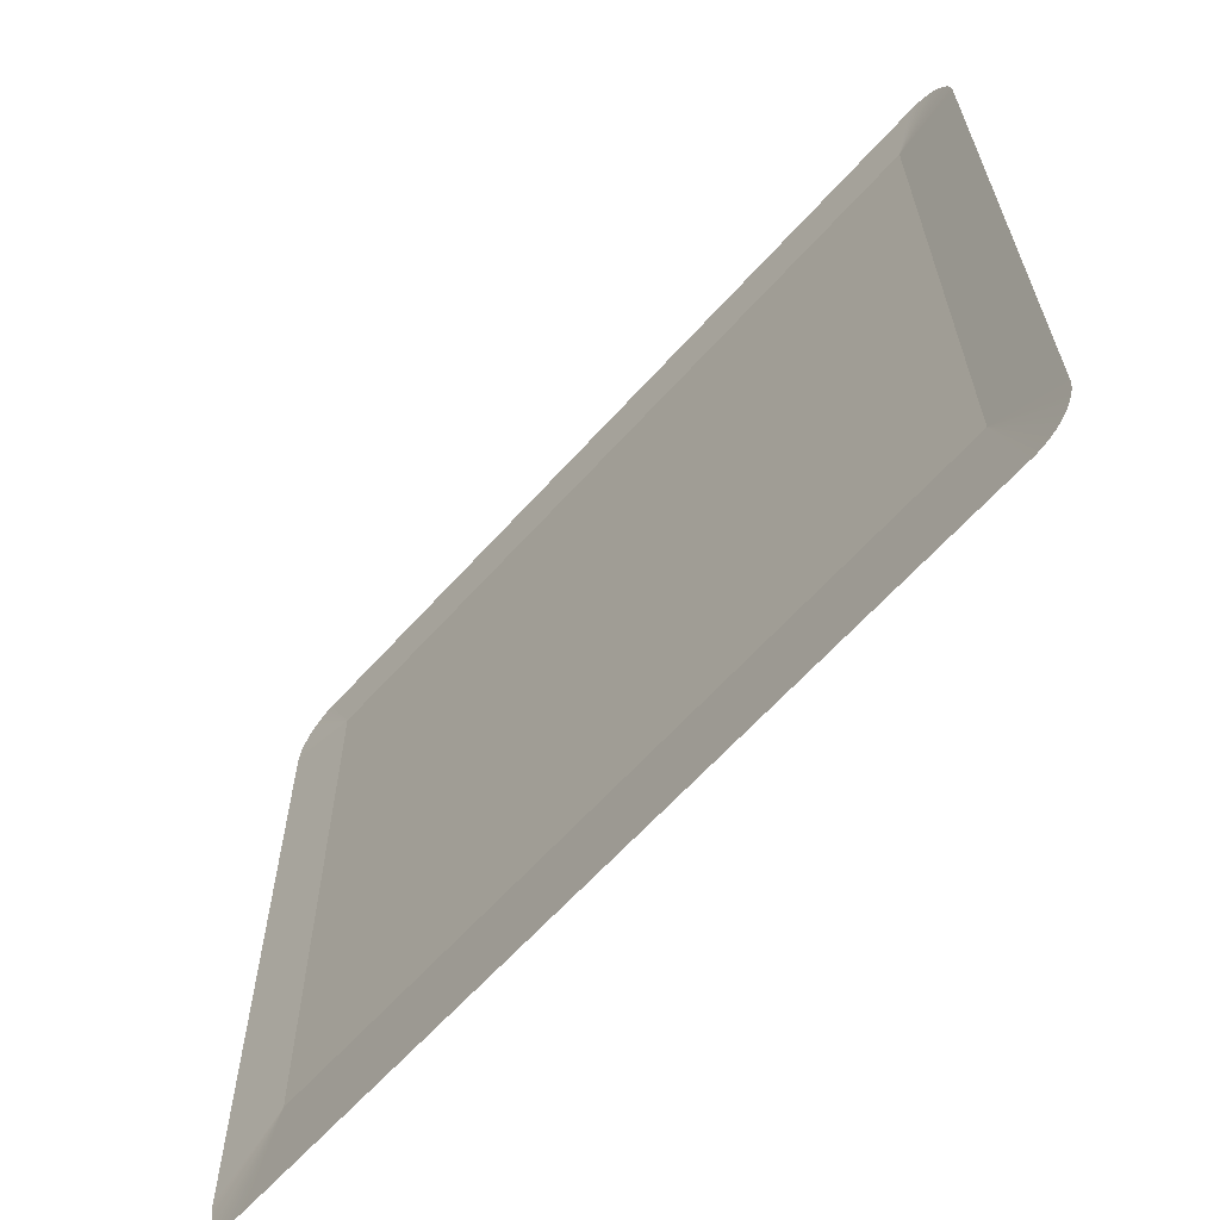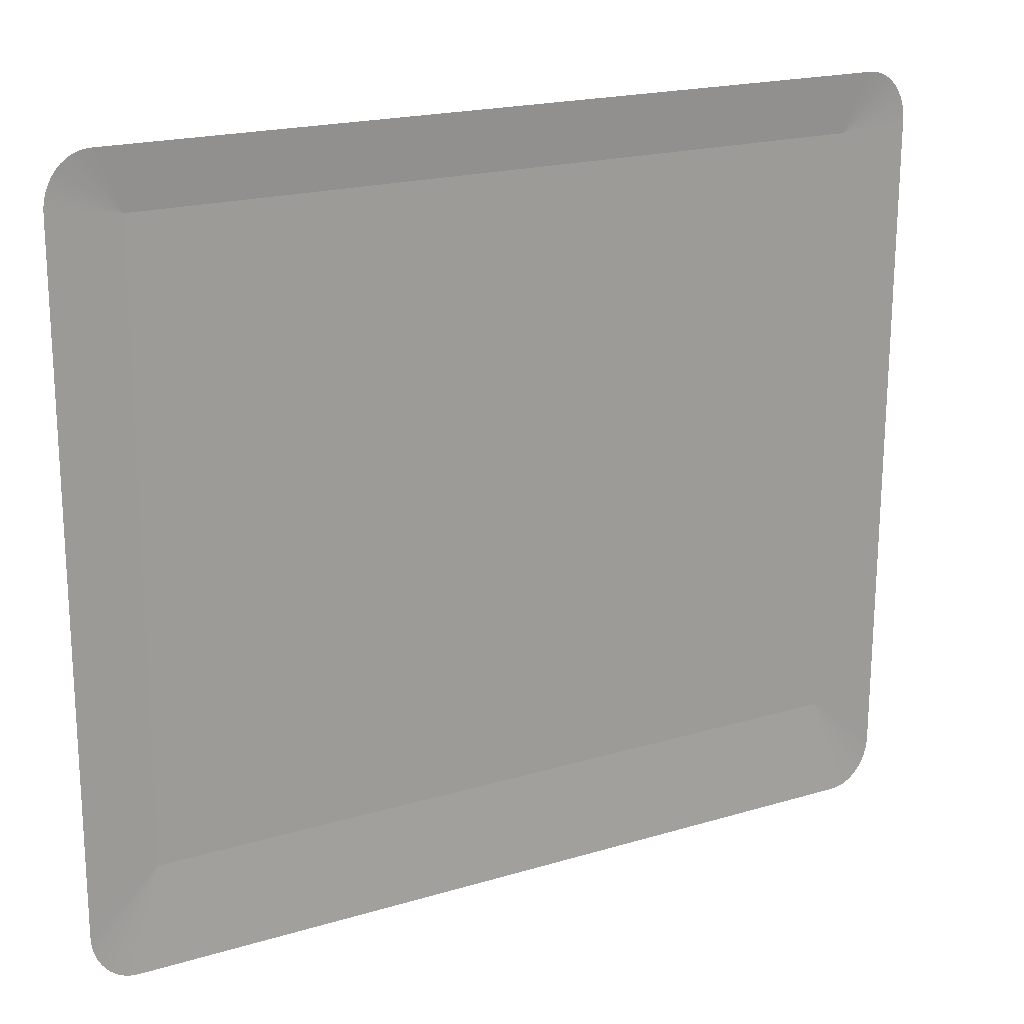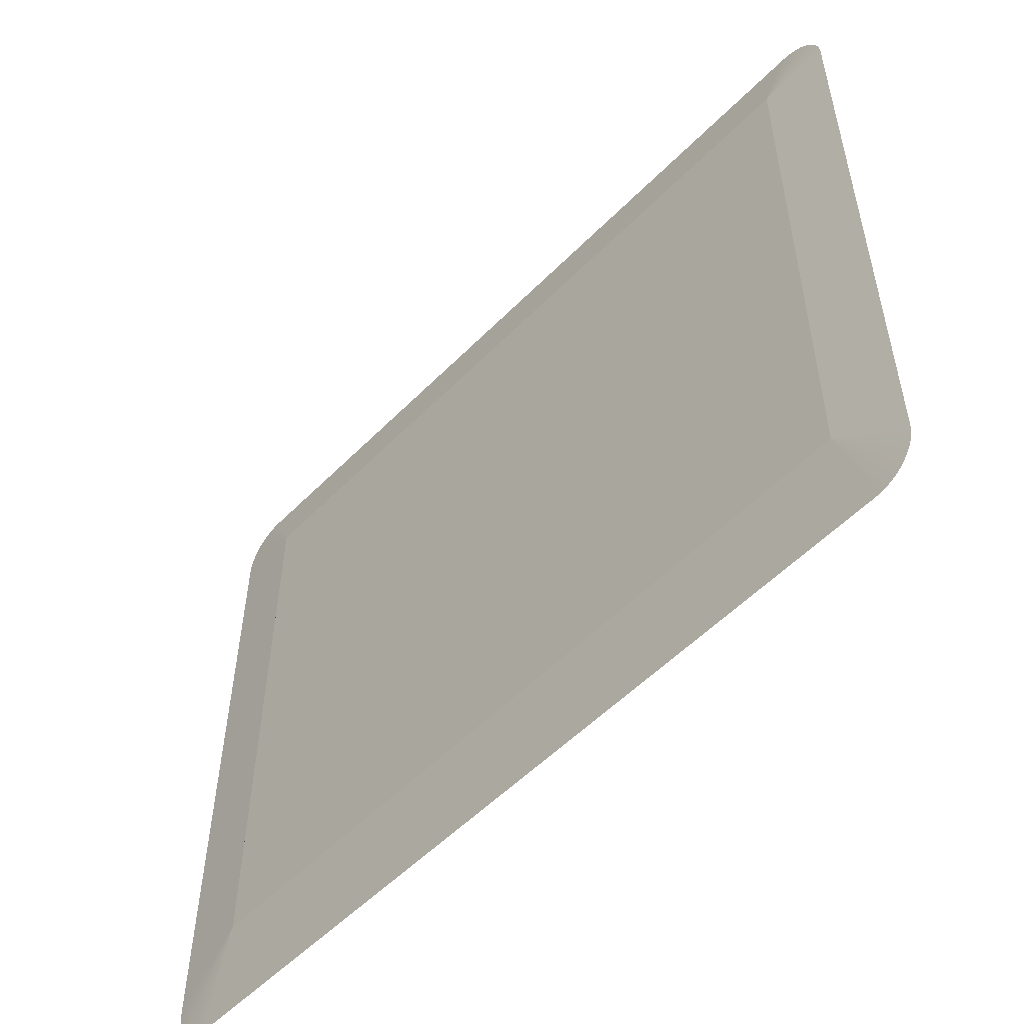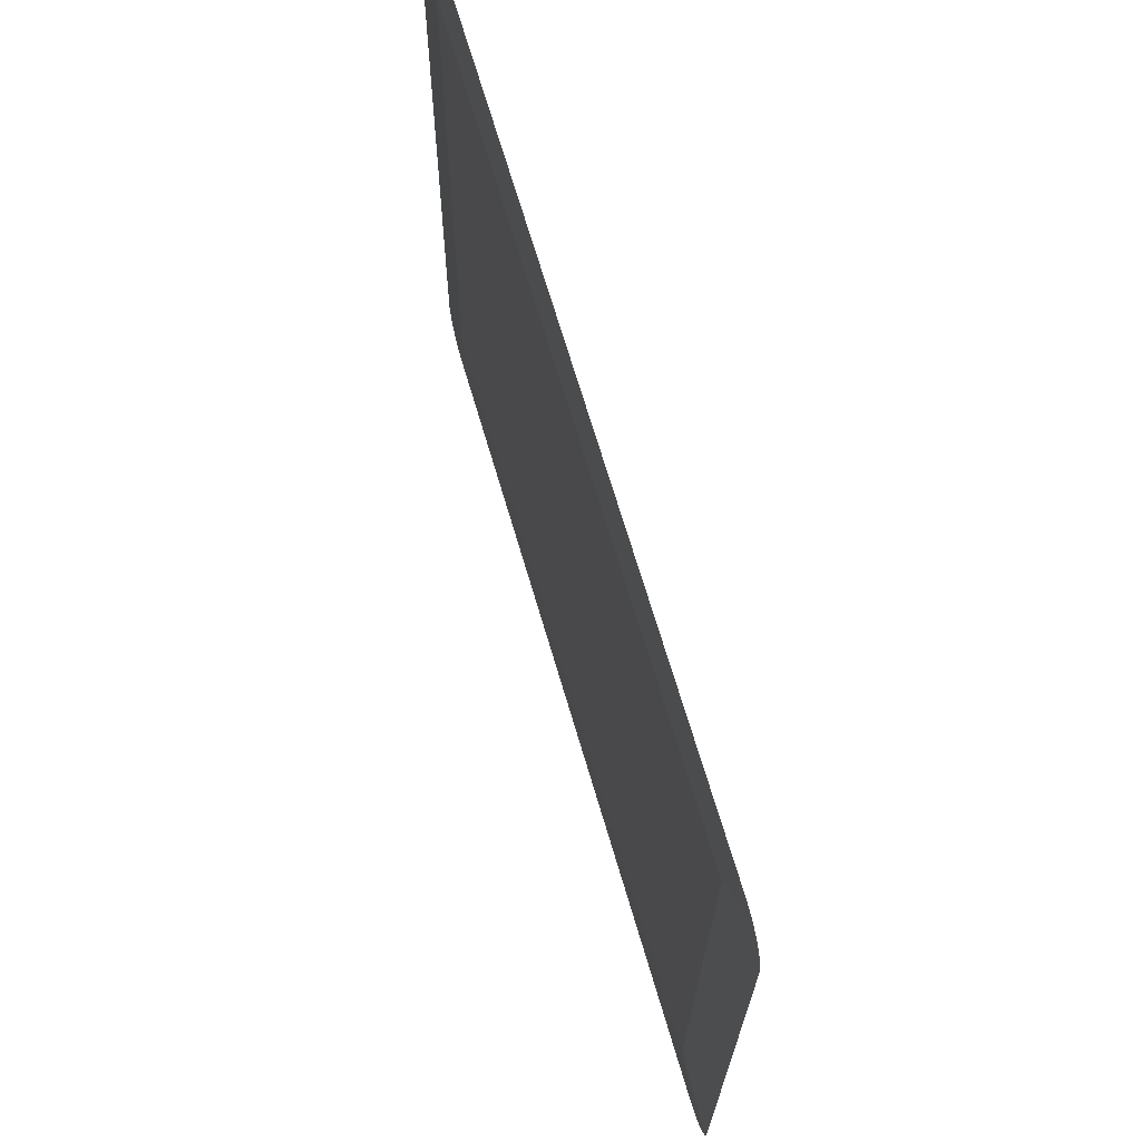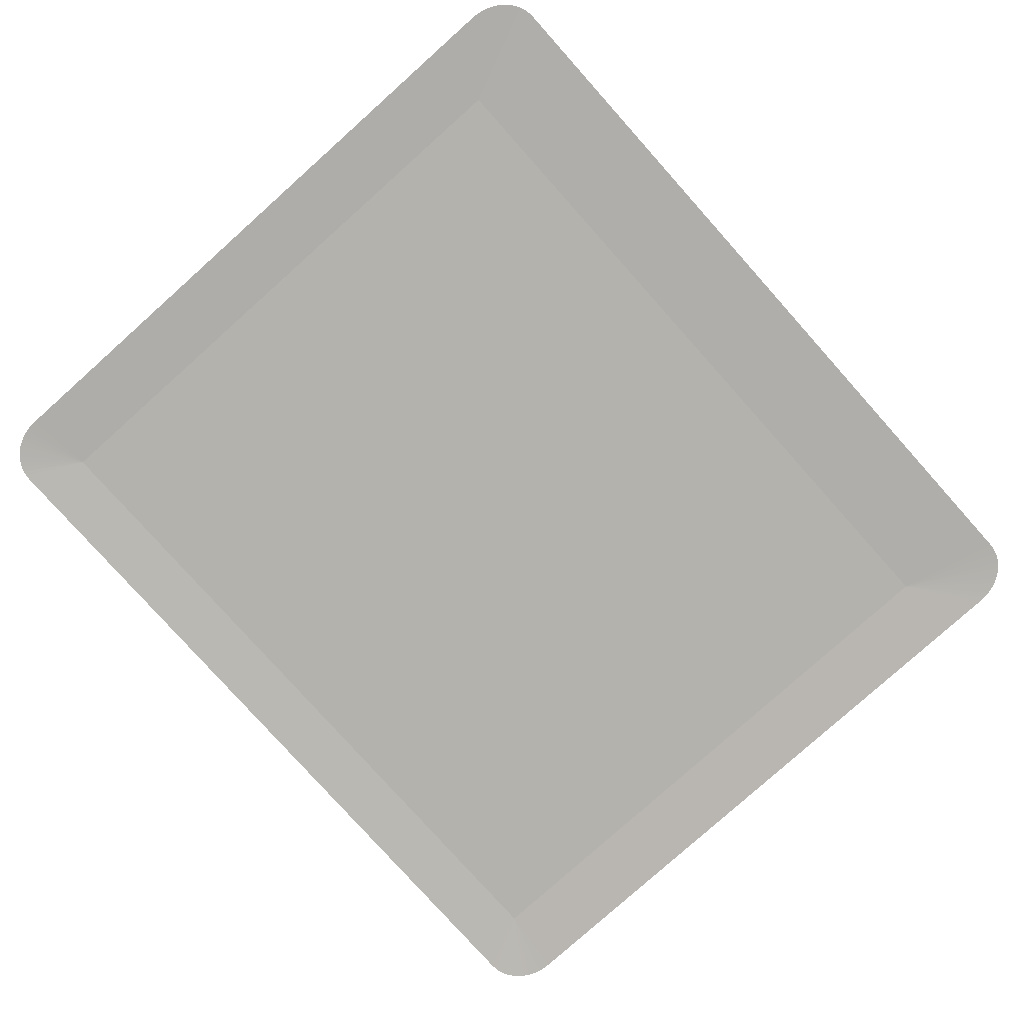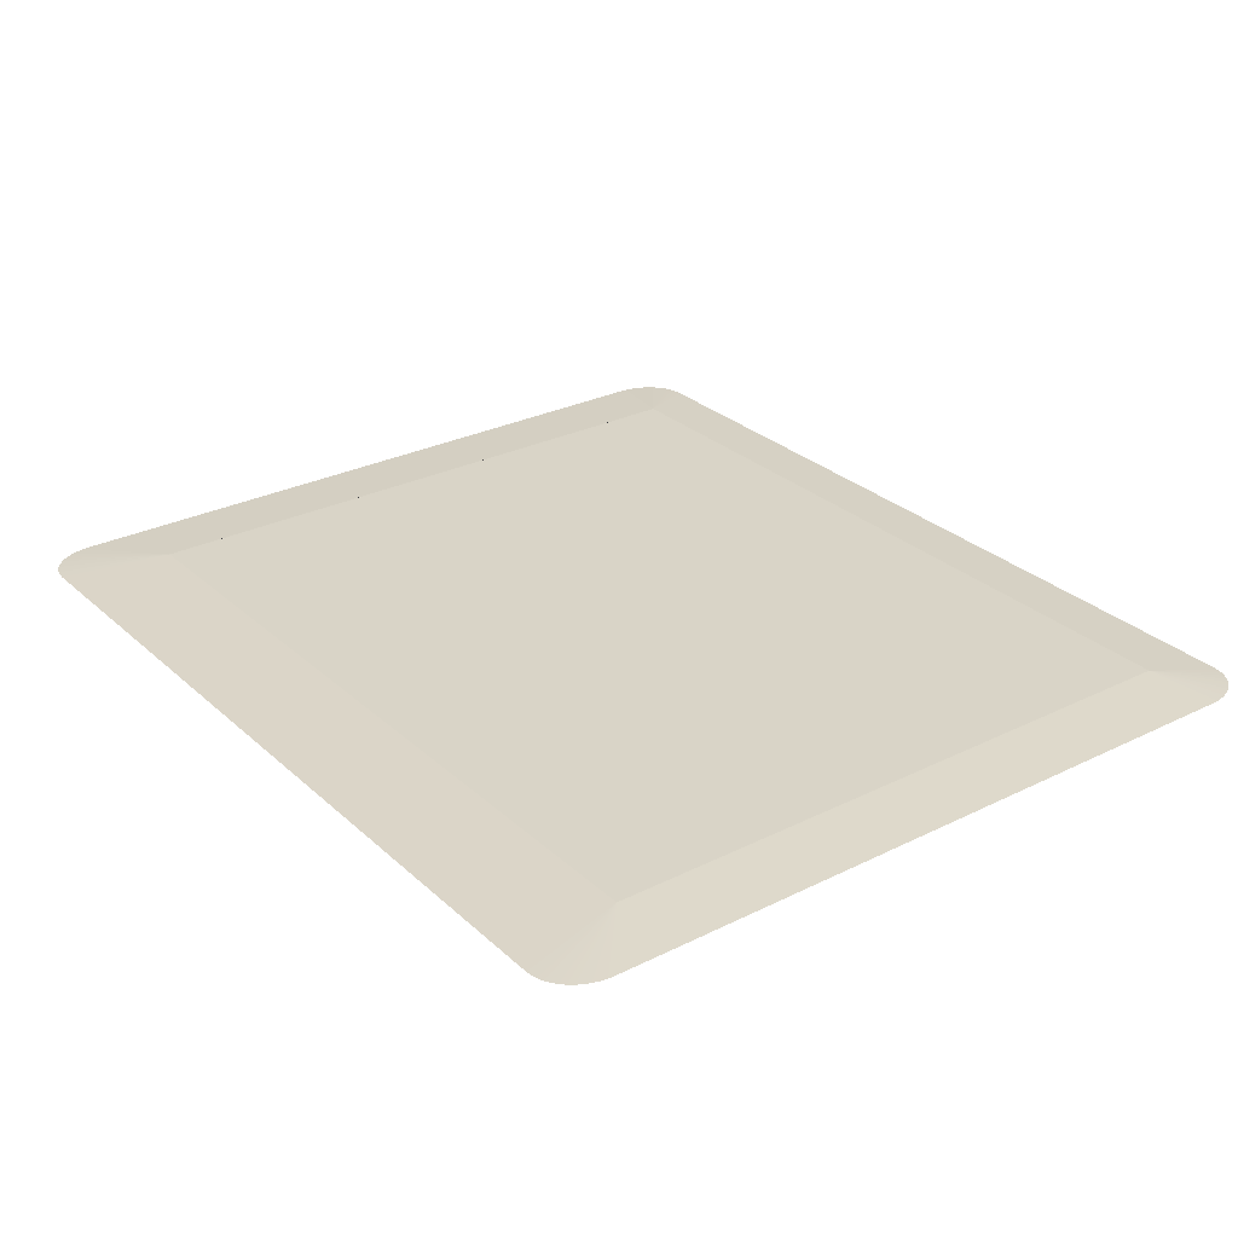
<metadata>
{"format":"obj","ext":"obj","renderer":"f3d","projection":"perspective","resolution":1024,"background":"white","views":[{"elev":-64.0,"azim":48.0,"up":"+Z"},{"elev":19.5,"azim":-29.3,"up":"+Z"},{"elev":-54.4,"azim":-133.2,"up":"+Z"},{"elev":68.9,"azim":-106.4,"up":"+Z"},{"elev":-79.4,"azim":131.8,"up":"+Y"},{"elev":28.8,"azim":-127.0,"up":"+Y"}]}
</metadata>
<code>
o mesh342/mesh342-geometry#mesh342-geometry
v -0.5127 -0.13 0.01399
v -0.515 -0.1302 0.009399
v -0.5152 -0.1302 0.009572
v -0.5147 -0.1302 0.00926
v -0.5154 -0.1302 0.009779
v -0.5145 -0.1302 0.00916
v -0.5156 -0.1302 0.01001
v -0.5142 -0.1302 0.009099
v -0.5157 -0.1302 0.01027
v -0.5139 -0.1302 0.009078
v -0.5158 -0.1302 0.01055
v -0.4766 -0.1302 0.009078
v -0.5159 -0.1302 0.01085
v -0.4778 -0.13 0.01399
v -0.516 -0.1302 0.01116
v -0.4778 -0.1302 0.04268
v -0.4763 -0.1302 0.009099
v -0.516 -0.1302 0.01147
v -0.5127 -0.1302 0.04268
v -0.4778 -0.1301 0.02236
v -0.476 -0.1302 0.00916
v -0.5139 -0.1304 0.04541
v -0.4745 -0.1303 0.02127
v -0.4758 -0.1302 0.00926
v -0.516 -0.1304 0.04302
v -0.4766 -0.1304 0.04541
v -0.5142 -0.1304 0.04539
v -0.4745 -0.1304 0.04302
v -0.4745 -0.1302 0.01147
v -0.4755 -0.1302 0.009399
v -0.516 -0.1304 0.04334
v -0.4763 -0.1304 0.04539
v -0.5145 -0.1304 0.04533
v -0.4745 -0.1304 0.04334
v -0.4745 -0.1302 0.01116
v -0.4753 -0.1302 0.009572
v -0.5159 -0.1304 0.04364
v -0.476 -0.1304 0.04533
v -0.5147 -0.1304 0.04523
v -0.4746 -0.1304 0.04364
v -0.4746 -0.1302 0.01085
v -0.4751 -0.1302 0.009779
v -0.5158 -0.1304 0.04394
v -0.4758 -0.1304 0.04523
v -0.515 -0.1304 0.0451
v -0.4747 -0.1304 0.04394
v -0.4747 -0.1302 0.01055
v -0.4749 -0.1302 0.01001
v -0.5157 -0.1304 0.04422
v -0.4755 -0.1304 0.0451
v -0.5152 -0.1304 0.04492
v -0.4748 -0.1304 0.04422
v -0.4748 -0.1302 0.01027
v -0.5156 -0.1304 0.04448
v -0.4753 -0.1304 0.04492
v -0.5154 -0.1304 0.04471
v -0.4749 -0.1304 0.04448
v -0.4751 -0.1304 0.04471
f 1 2 3
f 1 4 2
f 1 3 5
f 1 6 4
f 1 5 7
f 1 8 6
f 7 9 1
f 1 10 8
f 9 11 1
f 1 12 10
f 11 13 1
f 12 1 14
f 13 15 1
f 1 16 14
f 14 17 12
f 15 18 1
f 16 1 19
f 14 16 20
f 21 17 14
f 18 19 1
f 22 16 19
f 16 23 20
f 20 23 14
f 24 21 14
f 19 18 25
f 16 22 26
f 19 27 22
f 23 16 28
f 14 23 29
f 30 24 14
f 19 25 31
f 16 26 32
f 19 33 27
f 16 34 28
f 35 14 29
f 36 30 14
f 19 31 37
f 16 32 38
f 19 39 33
f 16 40 34
f 41 14 35
f 42 36 14
f 19 37 43
f 16 38 44
f 19 45 39
f 16 46 40
f 47 14 41
f 48 42 14
f 19 43 49
f 16 44 50
f 19 51 45
f 16 52 46
f 53 14 47
f 48 14 53
f 19 49 54
f 16 50 55
f 19 56 51
f 16 57 52
f 19 54 56
f 16 55 58
f 16 58 57
f 3 2 1
f 2 4 1
f 5 3 1
f 4 6 1
f 7 5 1
f 6 8 1
f 1 9 7
f 8 10 1
f 1 11 9
f 10 12 1
f 1 13 11
f 14 1 12
f 1 15 13
f 14 16 1
f 12 17 14
f 1 18 15
f 19 1 16
f 20 16 14
f 14 17 21
f 1 19 18
f 19 16 22
f 20 23 16
f 14 23 20
f 14 21 24
f 25 18 19
f 26 22 16
f 22 27 19
f 28 16 23
f 29 23 14
f 14 24 30
f 31 25 19
f 32 26 16
f 27 33 19
f 28 34 16
f 29 14 35
f 14 30 36
f 37 31 19
f 38 32 16
f 33 39 19
f 34 40 16
f 35 14 41
f 14 36 42
f 43 37 19
f 44 38 16
f 39 45 19
f 40 46 16
f 41 14 47
f 14 42 48
f 49 43 19
f 50 44 16
f 45 51 19
f 46 52 16
f 47 14 53
f 53 14 48
f 54 49 19
f 55 50 16
f 51 56 19
f 52 57 16
f 56 54 19
f 58 55 16
f 57 58 16

</code>
